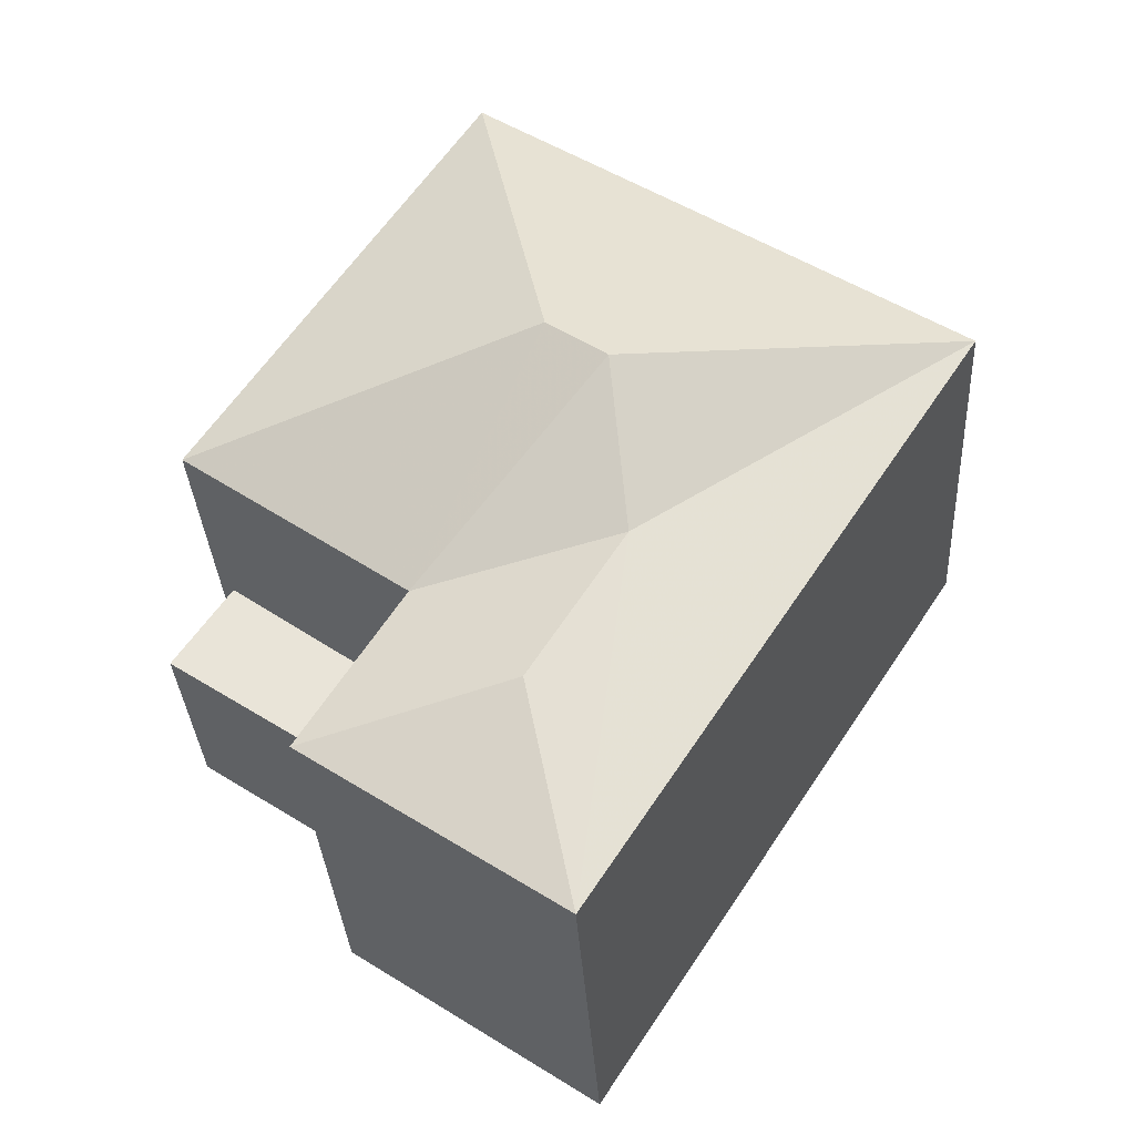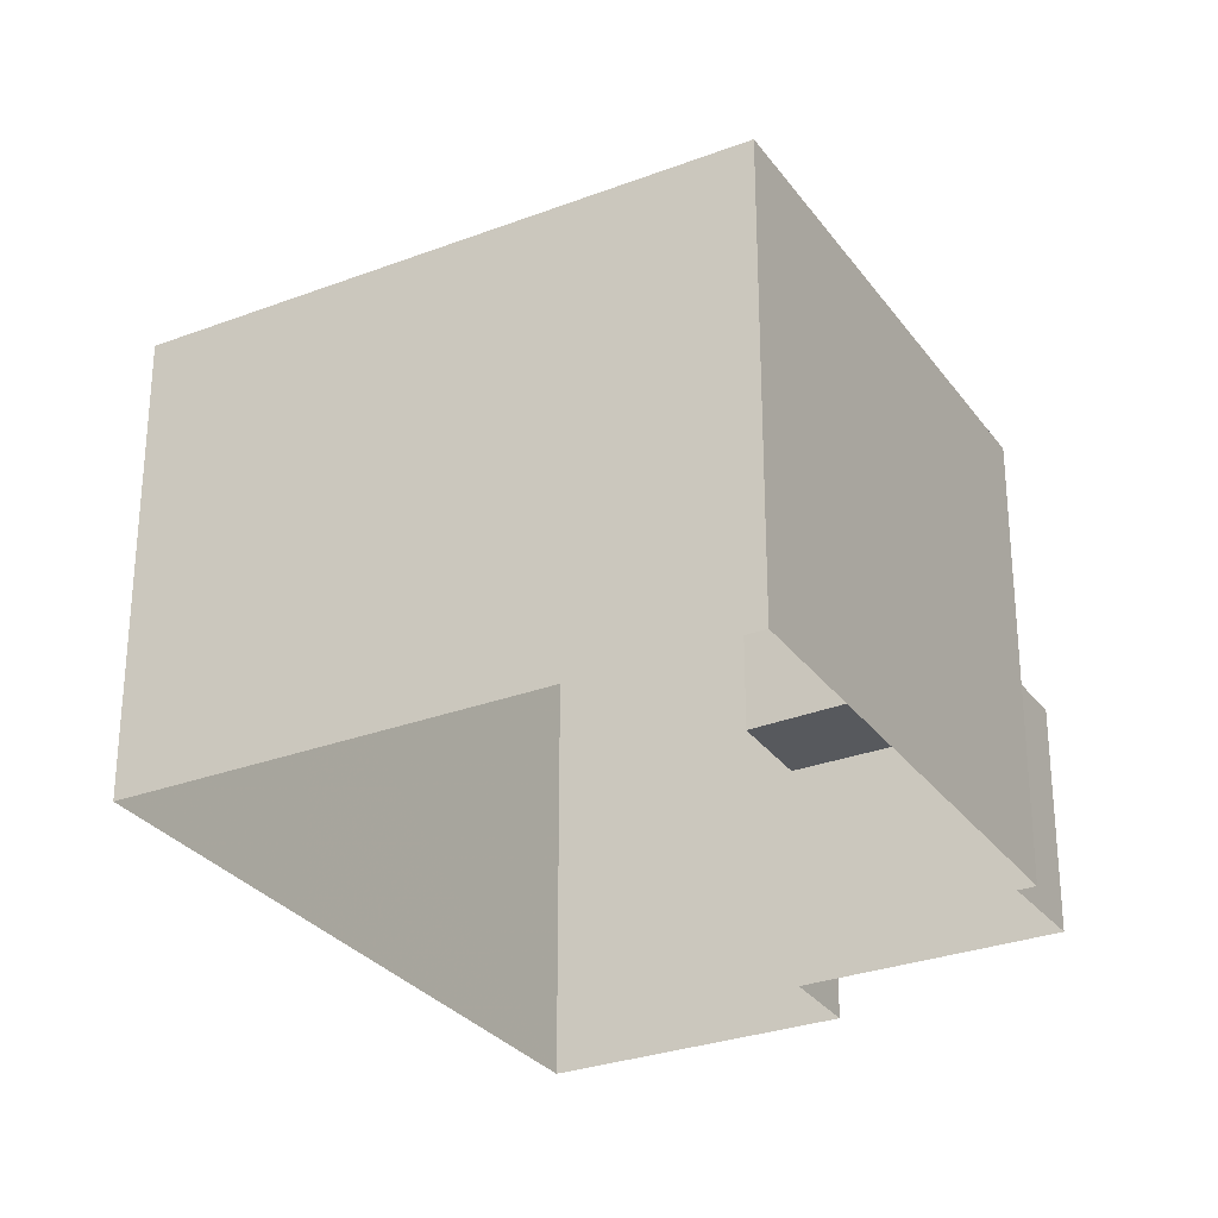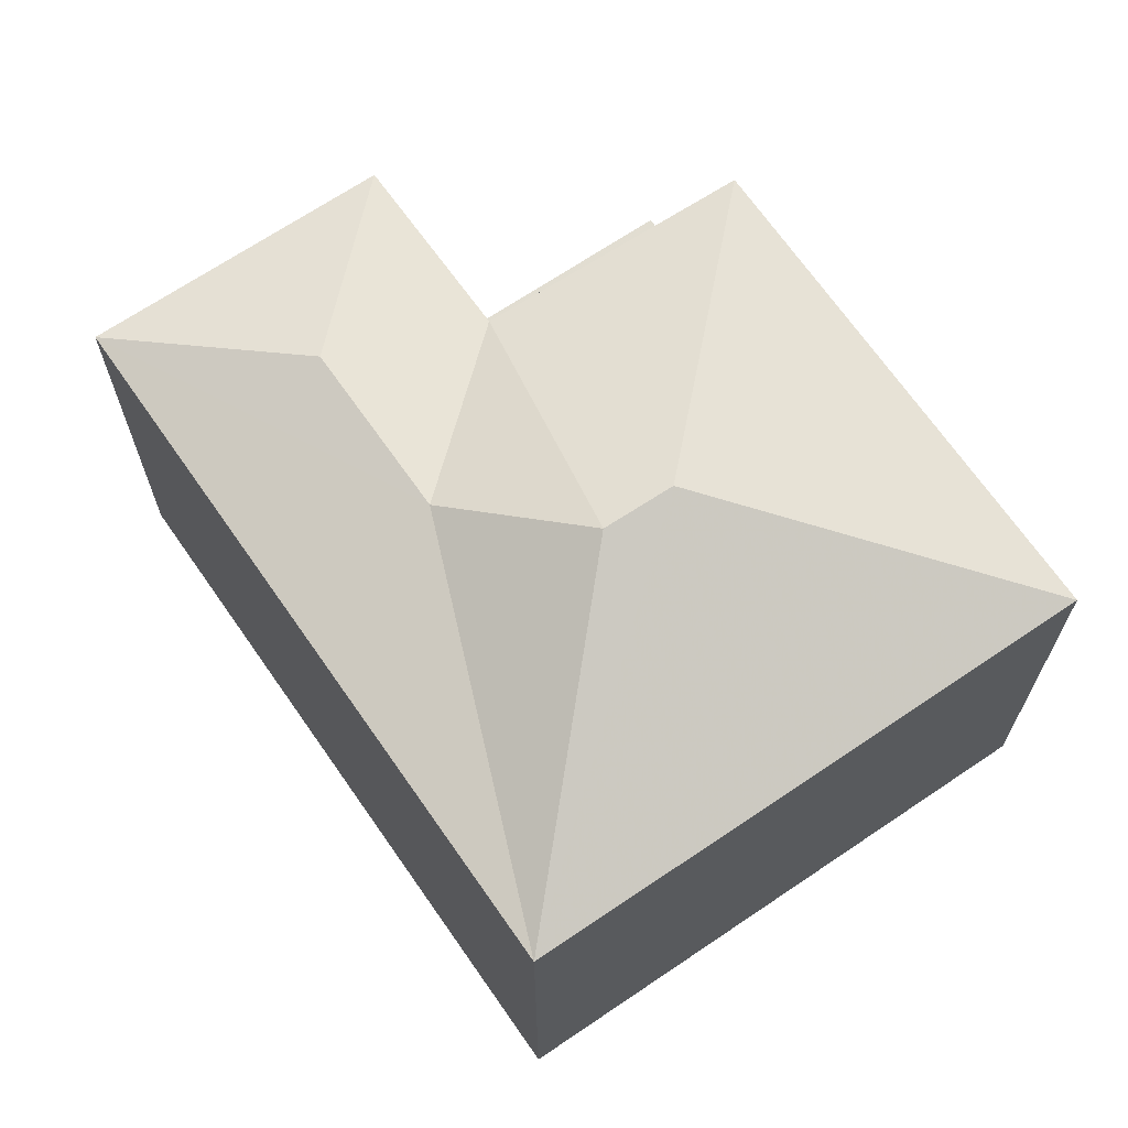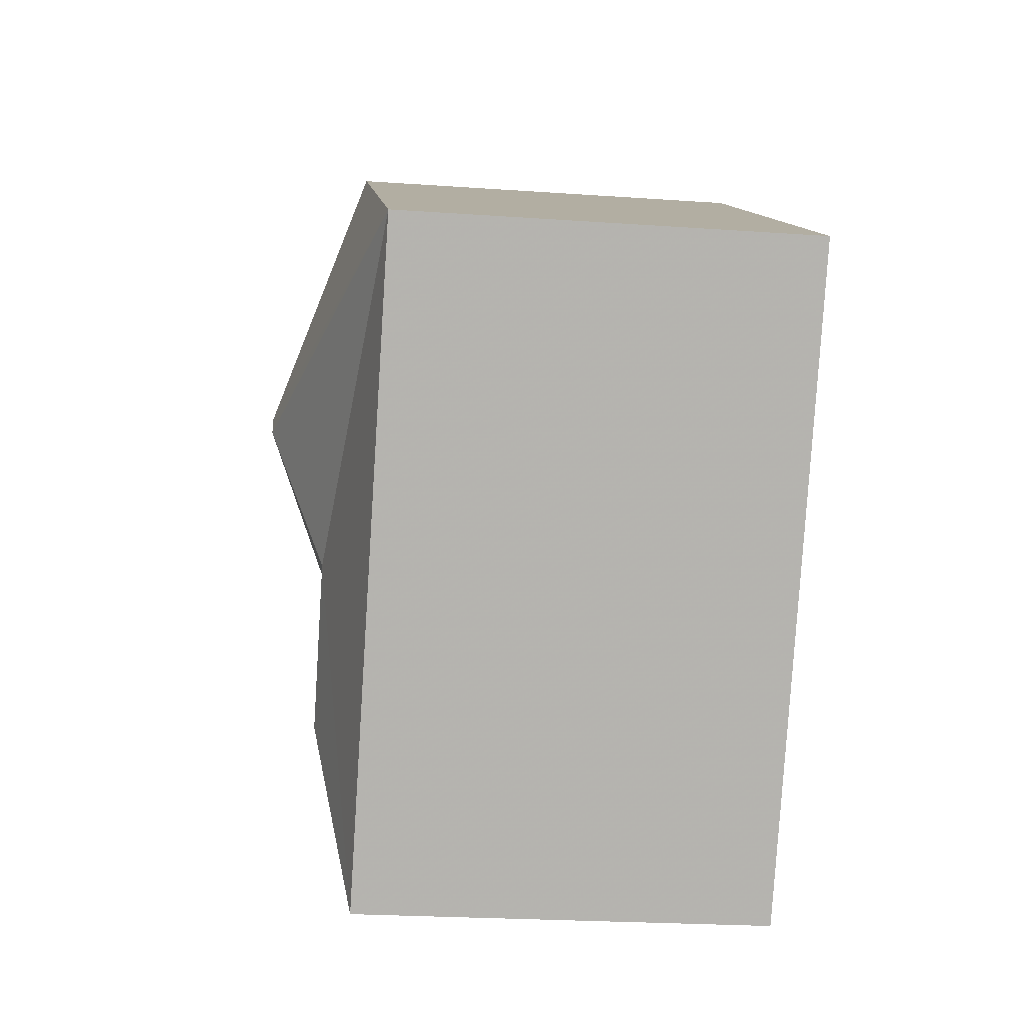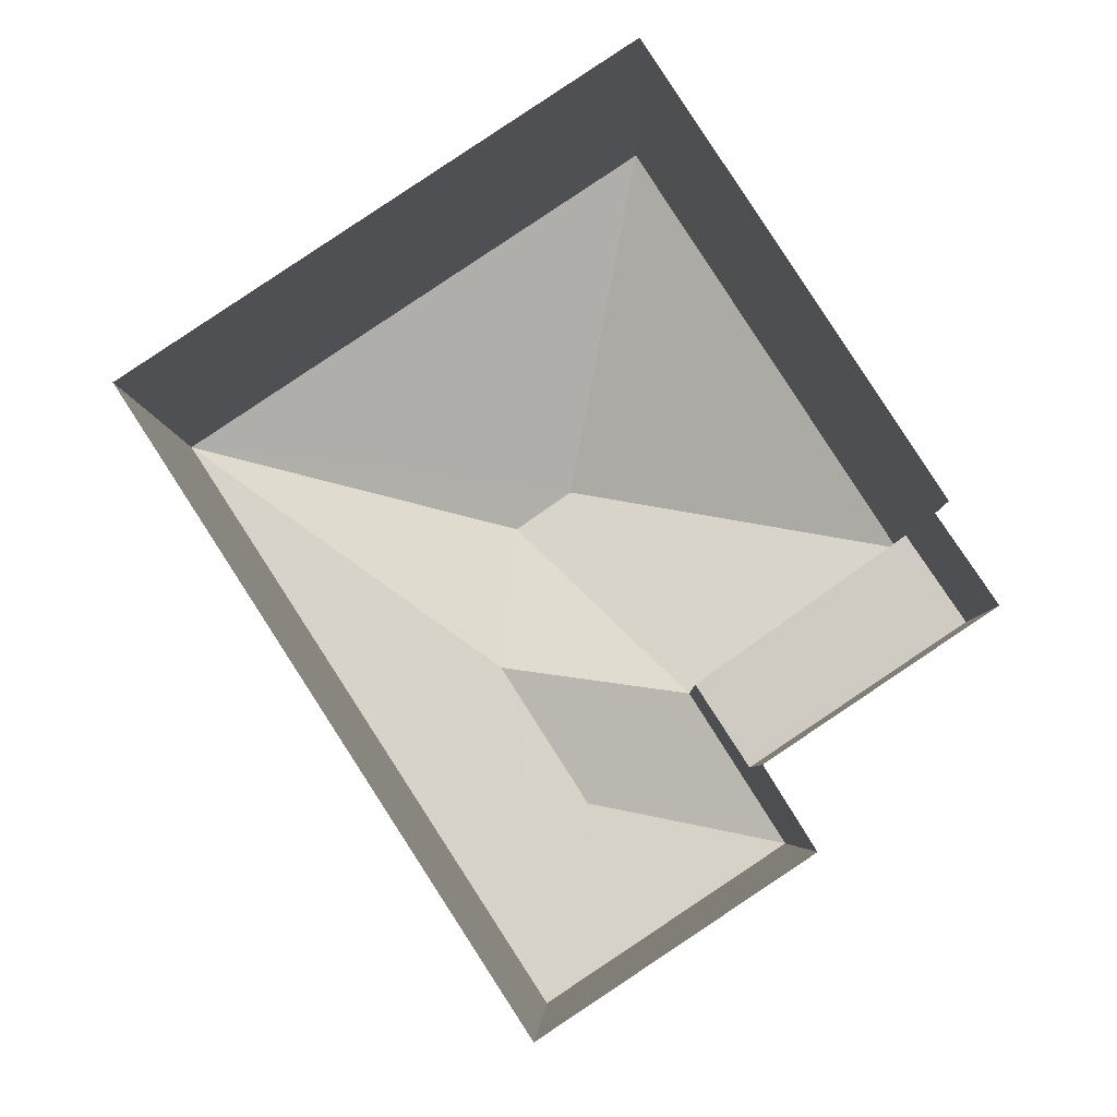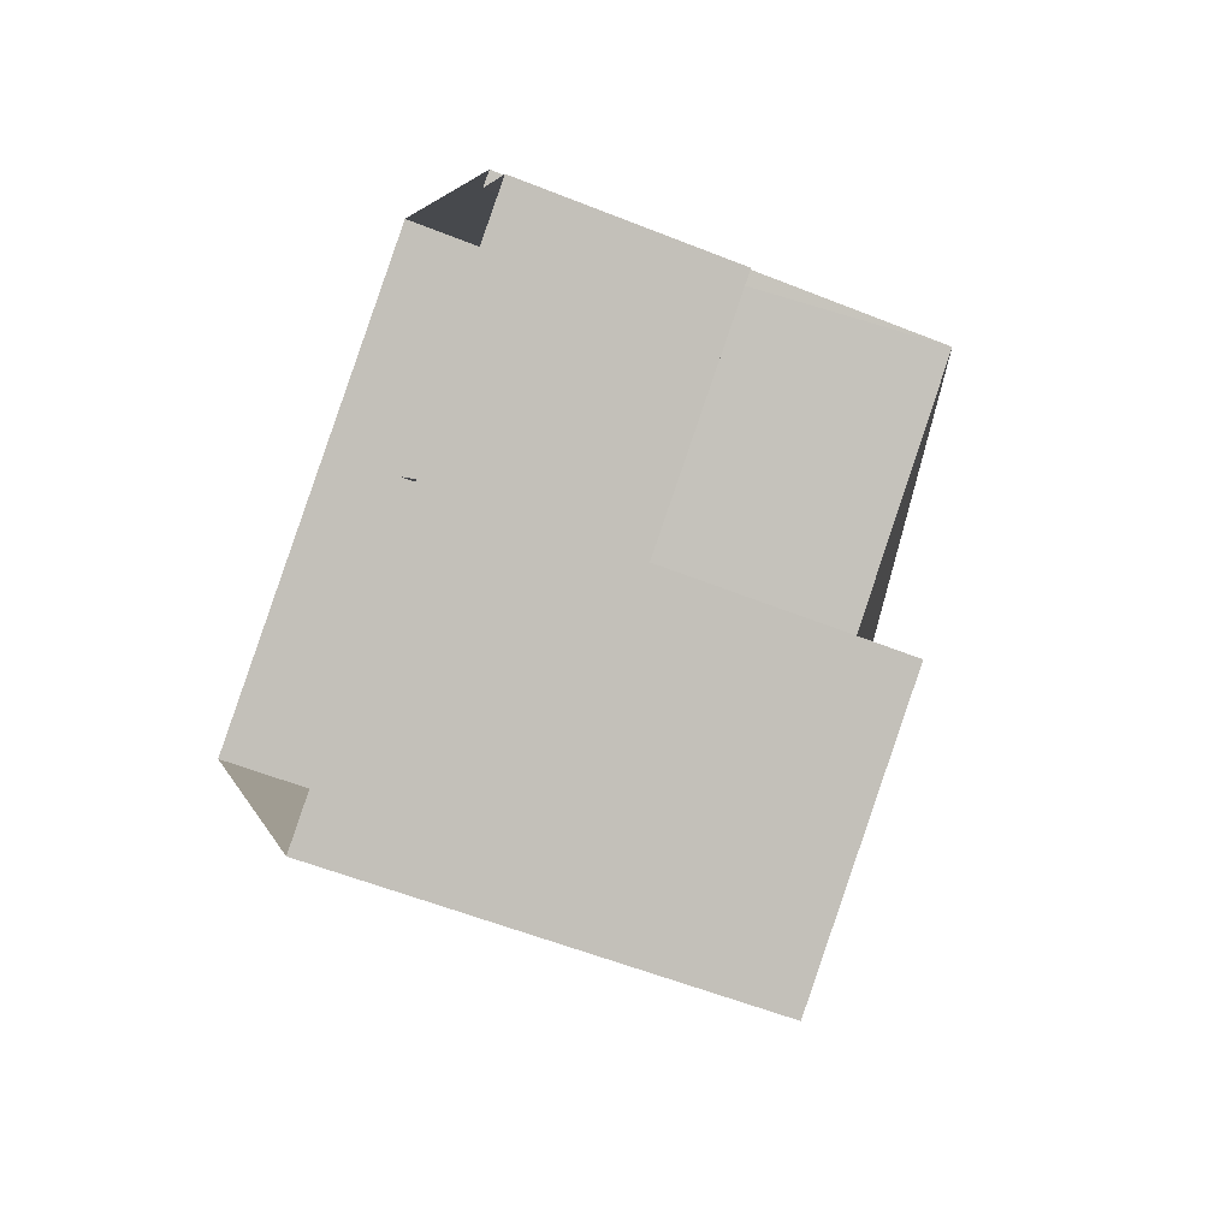
<metadata>
{"format":"obj","ext":"obj","renderer":"f3d","projection":"perspective","resolution":1024,"background":"white","views":[{"elev":-33.0,"azim":3.2,"up":"+Y"},{"elev":-29.1,"azim":175.7,"up":"+Z"},{"elev":68.8,"azim":112.2,"up":"+Z"},{"elev":-23.0,"azim":83.3,"up":"+Y"},{"elev":-5.4,"azim":-178.8,"up":"+Y"},{"elev":-55.9,"azim":-112.9,"up":"+Y"}]}
</metadata>
<code>
v -2.209e+05 -1.257e+05 24.44
v -2.209e+05 -1.257e+05 24.44
v -2.209e+05 -1.257e+05 24.44
v -2.209e+05 -1.257e+05 24.44
v -2.209e+05 -1.257e+05 24.44
v -2.209e+05 -1.257e+05 24.44
v -2.209e+05 -1.257e+05 24.44
v -2.209e+05 -1.257e+05 24.44
v -2.209e+05 -1.257e+05 31.84
v -2.209e+05 -1.257e+05 31.2
v -2.209e+05 -1.257e+05 31.2
v -2.209e+05 -1.257e+05 31.2
v -2.209e+05 -1.257e+05 31.85
v -2.209e+05 -1.257e+05 31.2
v -2.209e+05 -1.257e+05 32.75
v -2.209e+05 -1.257e+05 31.2
v -2.209e+05 -1.257e+05 31.2
v -2.209e+05 -1.257e+05 32.75
v -2.209e+05 -1.257e+05 27.82
v -2.209e+05 -1.257e+05 27.82
v -2.209e+05 -1.257e+05 27.82
v -2.209e+05 -1.257e+05 27.82
f 1 2 3
f 3 2 4
f 1 5 2
f 4 6 7
f 6 2 8
f 4 2 6
f 9 10 11
f 12 10 9
f 13 12 9
f 11 14 13
f 9 11 13
f 15 16 17
f 13 14 18
f 14 16 15
f 18 14 15
f 19 20 21
f 22 19 21
f 15 12 18
f 15 17 12
f 18 12 13
f 6 8 21
f 20 6 21
f 10 5 1
f 11 10 1
f 14 3 4
f 16 14 4
f 14 1 3
f 14 11 1
f 2 21 8
f 2 22 21
f 2 5 22
f 5 10 22
f 22 12 19
f 22 10 12
f 7 20 17
f 17 20 12
f 7 6 20
f 12 20 19
f 16 4 7
f 17 16 7

</code>
